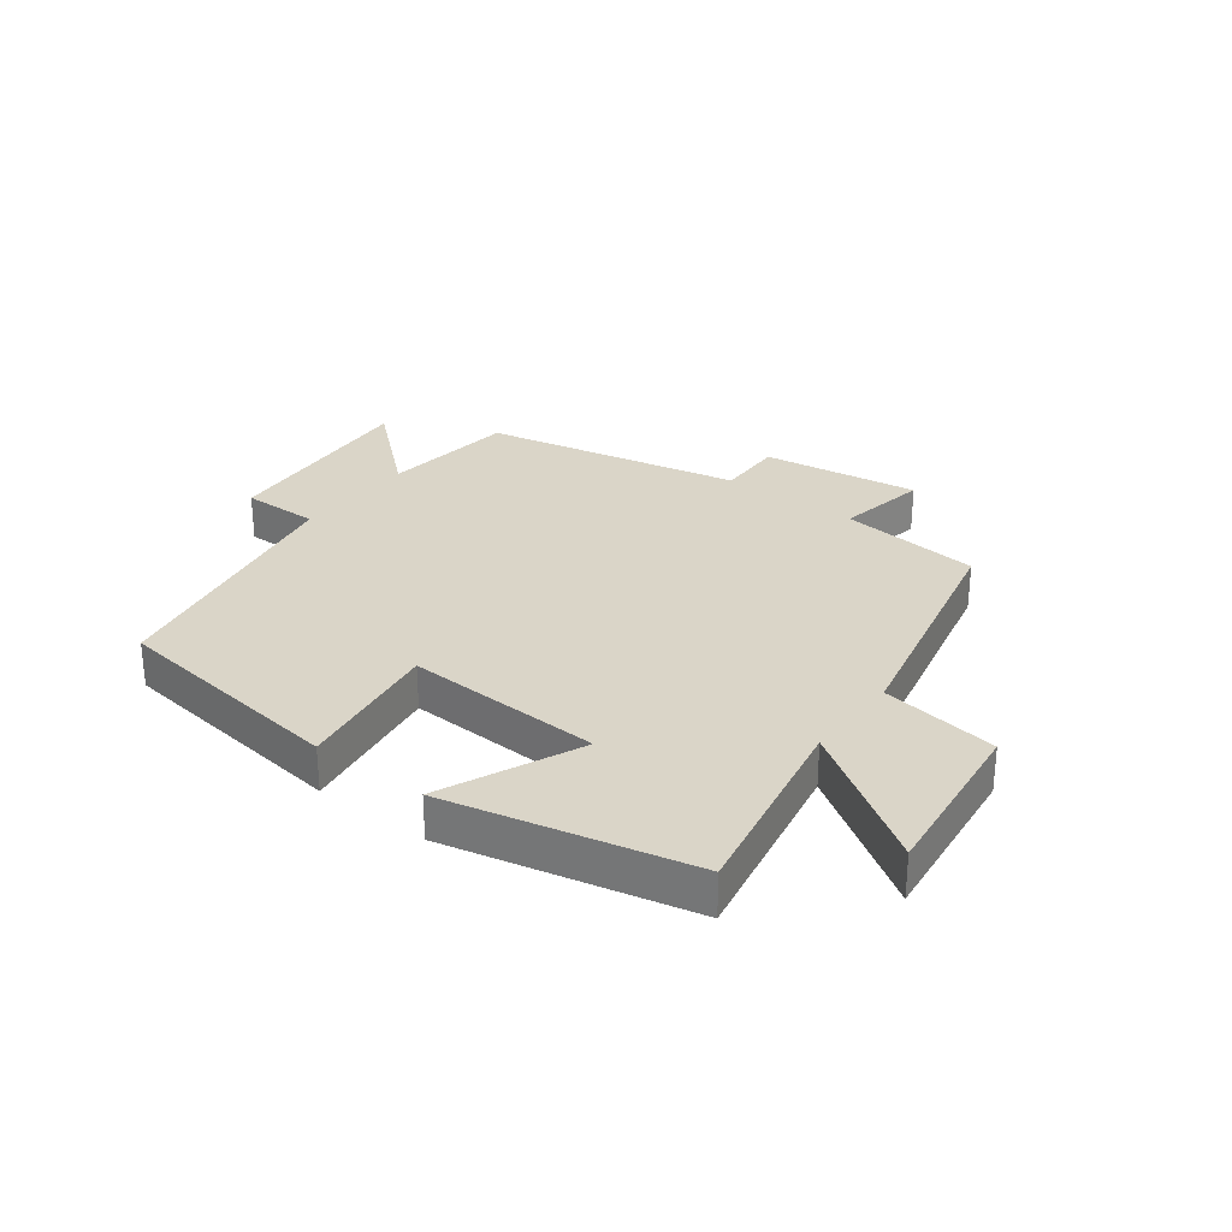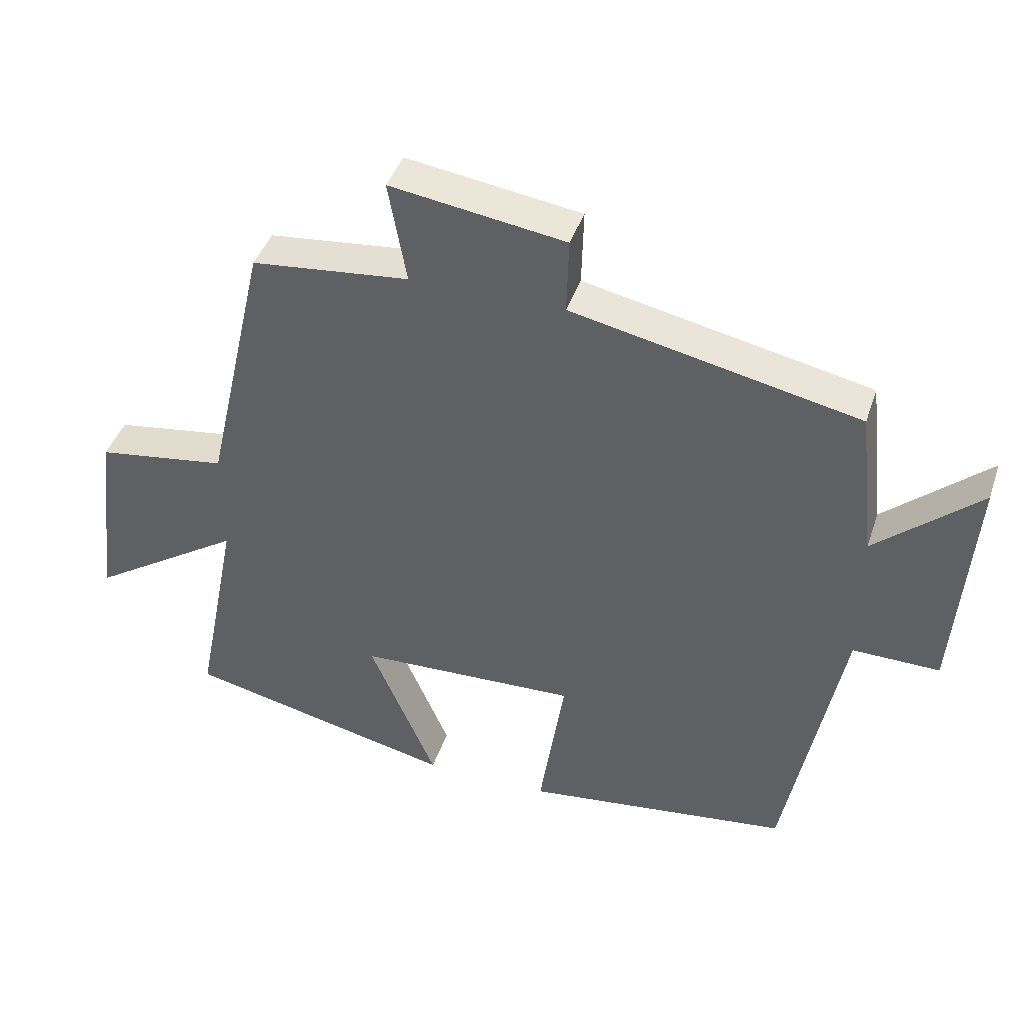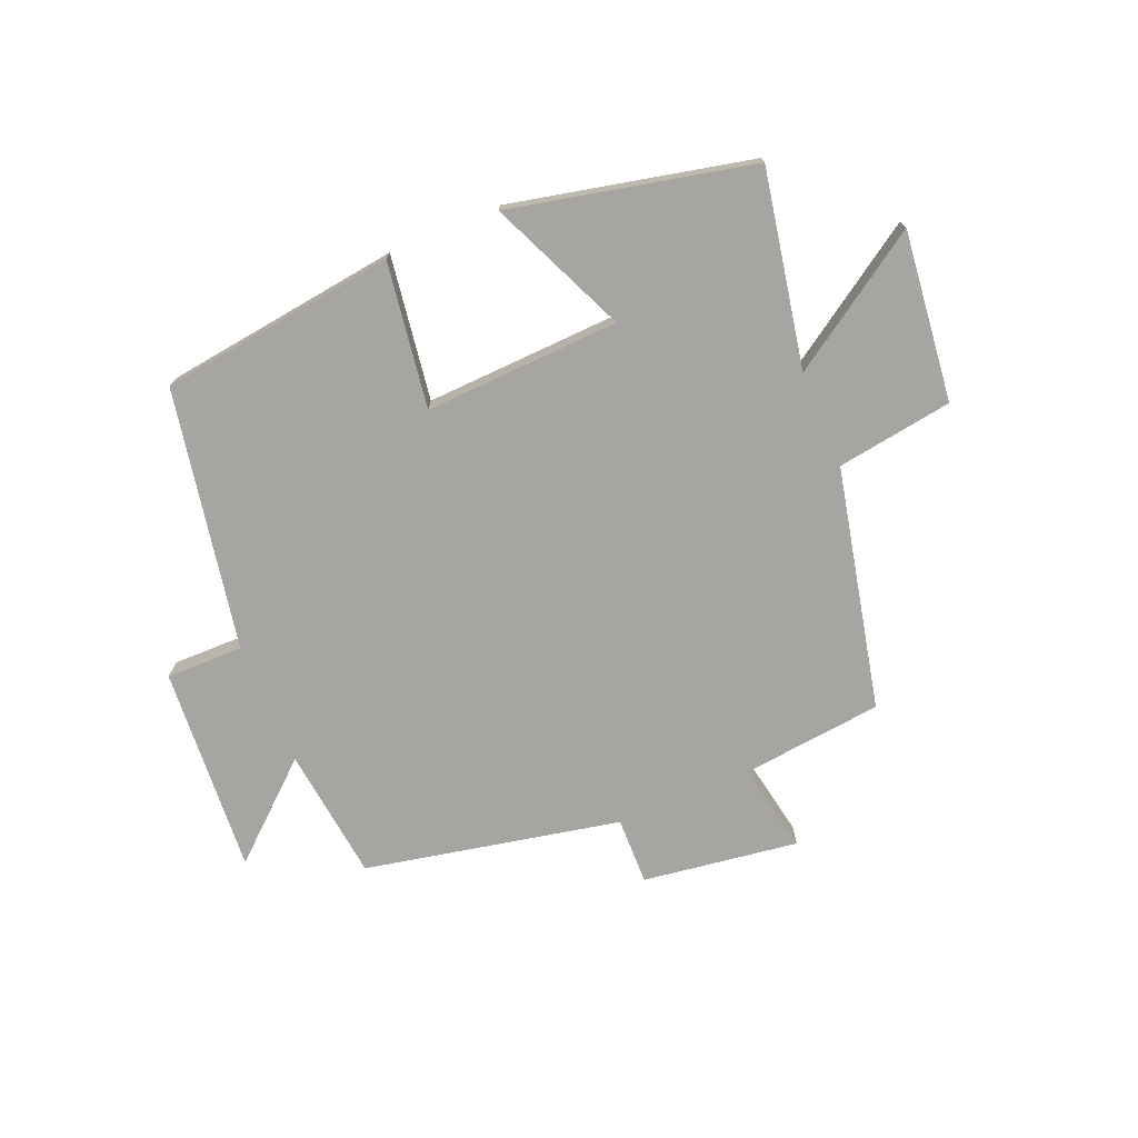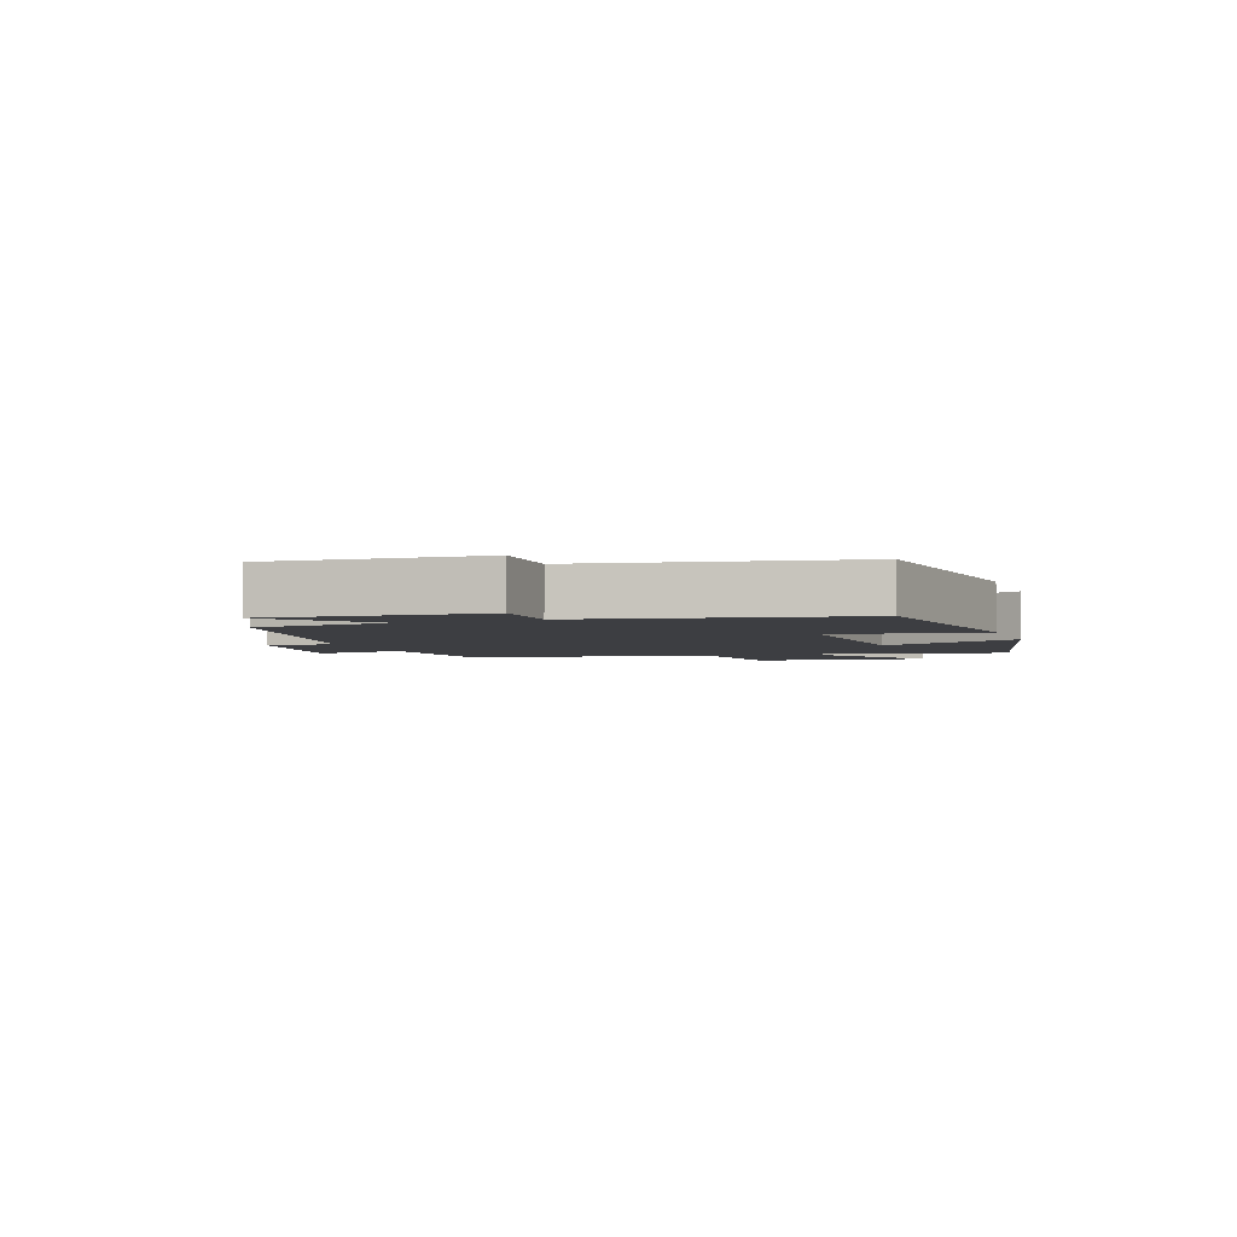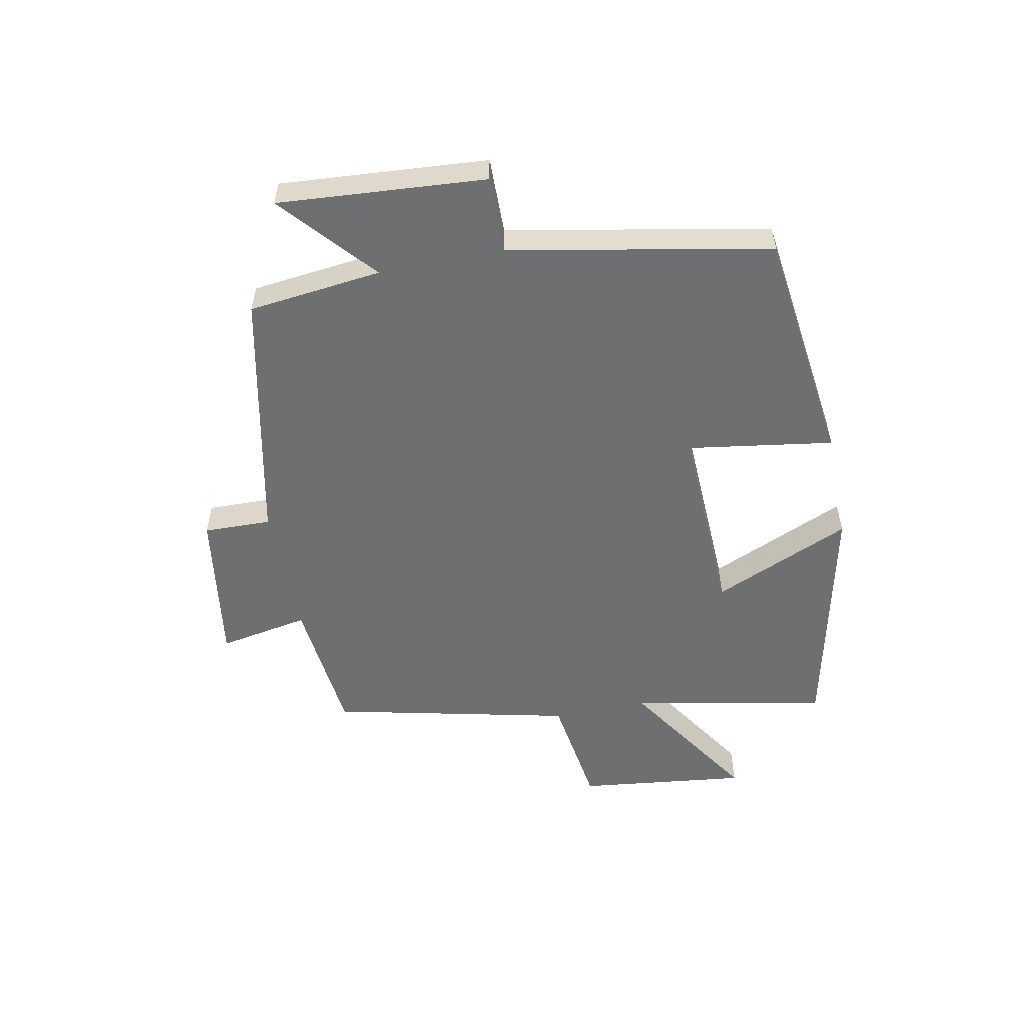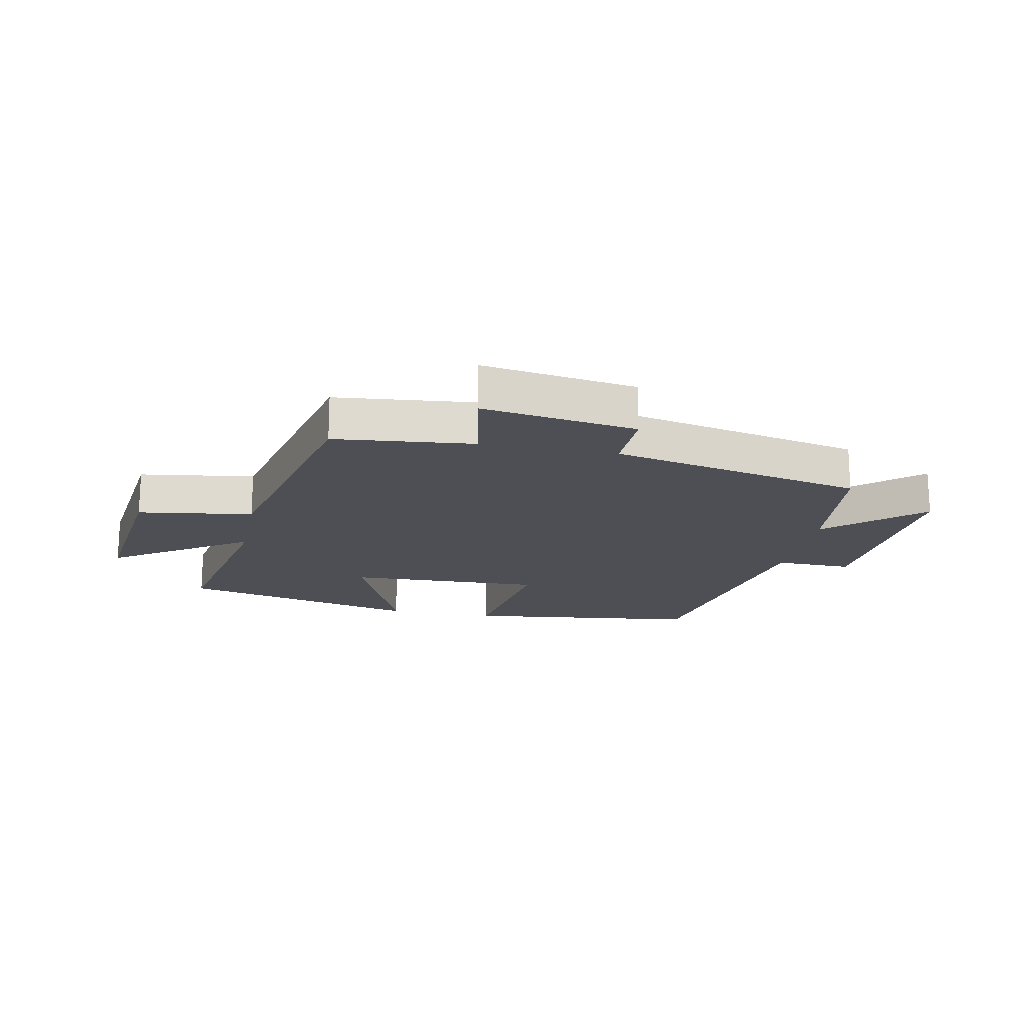
<metadata>
{"format":"obj","ext":"obj","renderer":"f3d","projection":"perspective","resolution":1024,"background":"white","views":[{"elev":29.1,"azim":-142.6,"up":"+Y"},{"elev":42.1,"azim":17.9,"up":"+Z"},{"elev":-73.7,"azim":-157.0,"up":"+Y"},{"elev":-3.6,"azim":109.8,"up":"+Y"},{"elev":-54.5,"azim":101.3,"up":"+Y"},{"elev":-18.4,"azim":-11.3,"up":"+Y"}]}
</metadata>
<code>
v -0.409 0.07 0.476
v -0.176 0.07 0.5
v -0.203 0.07 0.65
v 0.055 0.07 0.612
v 0.052 0.07 0.5
v 0.475 0.07 0.411
v 0.5 0.07 0.189
v 0.654 0.07 0.323
v 0.628 0.07 -0.021
v 0.5 0.07 -0.019
v 0.417 0.07 -0.451
v 0.024 0.07 -0.5
v 0.061 0.07 -0.259
v -0.263 0.07 -0.271
v -0.164 0.07 -0.5
v -0.564 0.07 -0.409
v -0.5 0.07 -0.085
v -0.727 0.07 -0.233
v -0.693 0.07 0.049
v -0.5 0.07 0.077
v -0.409 0 0.476
v -0.176 0 0.5
v -0.203 0 0.65
v 0.055 0 0.612
v 0.052 0 0.5
v 0.475 0 0.411
v 0.5 0 0.189
v 0.654 0 0.323
v 0.628 0 -0.021
v 0.5 0 -0.019
v 0.417 0 -0.451
v 0.024 0 -0.5
v 0.061 0 -0.259
v -0.263 0 -0.271
v -0.164 0 -0.5
v -0.564 0 -0.409
v -0.5 0 -0.085
v -0.727 0 -0.233
v -0.693 0 0.049
v -0.5 0 0.077
f 17 18 19 20
f 17 20 1 2
f 14 15 16 17
f 13 14 17 2
f 10 11 12 13
f 10 13 2 3
f 7 8 9 10
f 5 6 7 10
f 5 10 3
f 3 4 5
f 40 39 38 37
f 22 21 40 37
f 37 36 35 34
f 22 37 34 33
f 33 32 31 30
f 23 22 33 30
f 30 29 28 27
f 30 27 26 25
f 23 30 25
f 25 24 23
f 1 21 22 2
f 2 22 23 3
f 3 23 24 4
f 4 24 25 5
f 5 25 26 6
f 6 26 27 7
f 7 27 28 8
f 8 28 29 9
f 9 29 30 10
f 10 30 31 11
f 11 31 32 12
f 12 32 33 13
f 13 33 34 14
f 14 34 35 15
f 15 35 36 16
f 16 36 37 17
f 17 37 38 18
f 18 38 39 19
f 19 39 40 20
f 20 40 21 1

</code>
